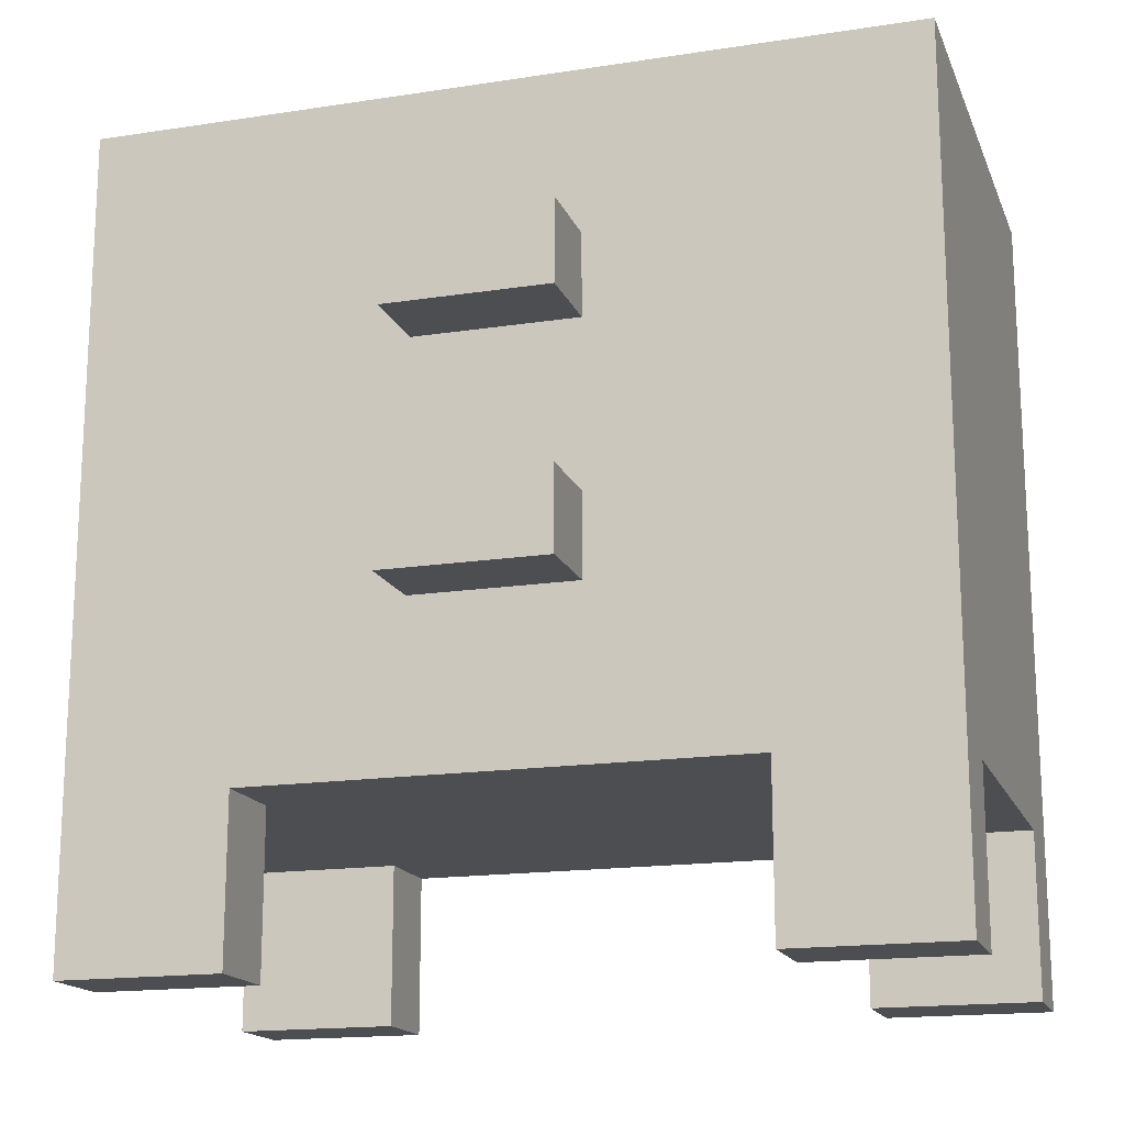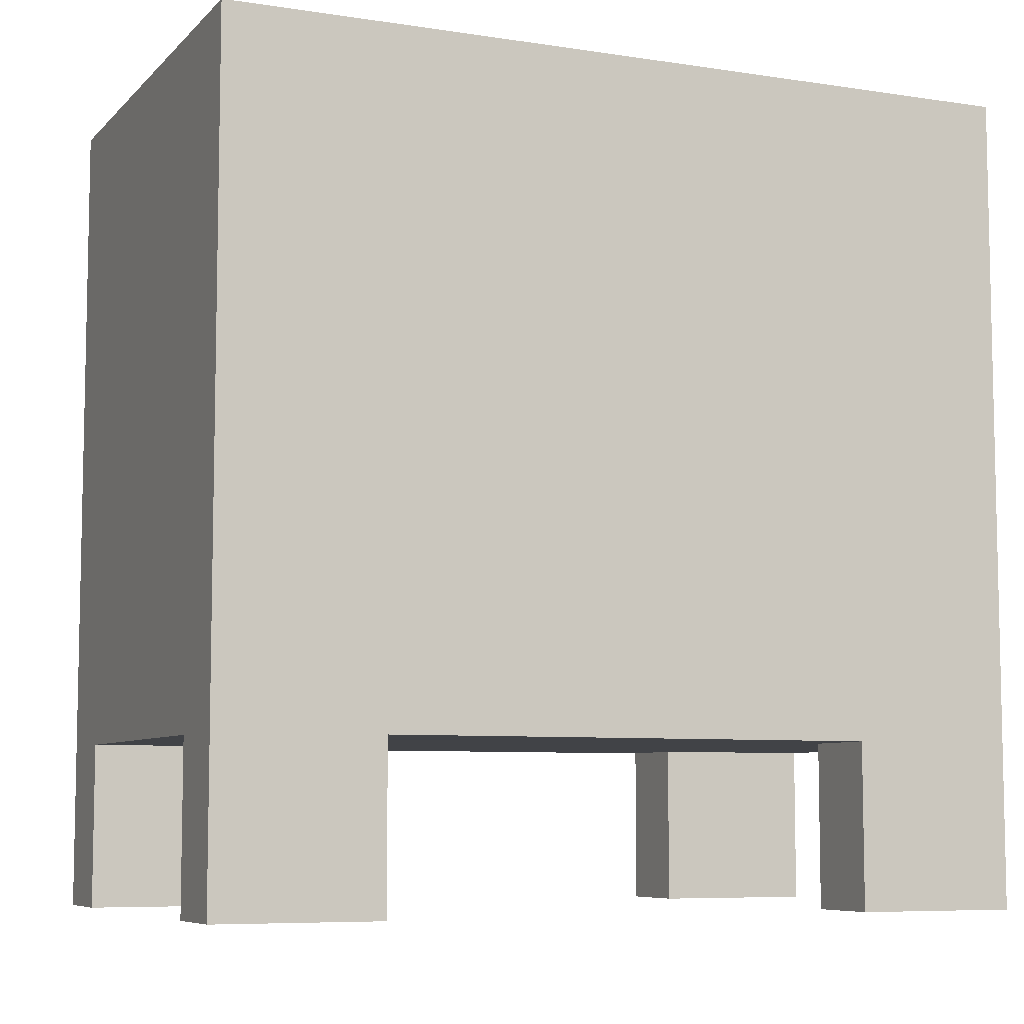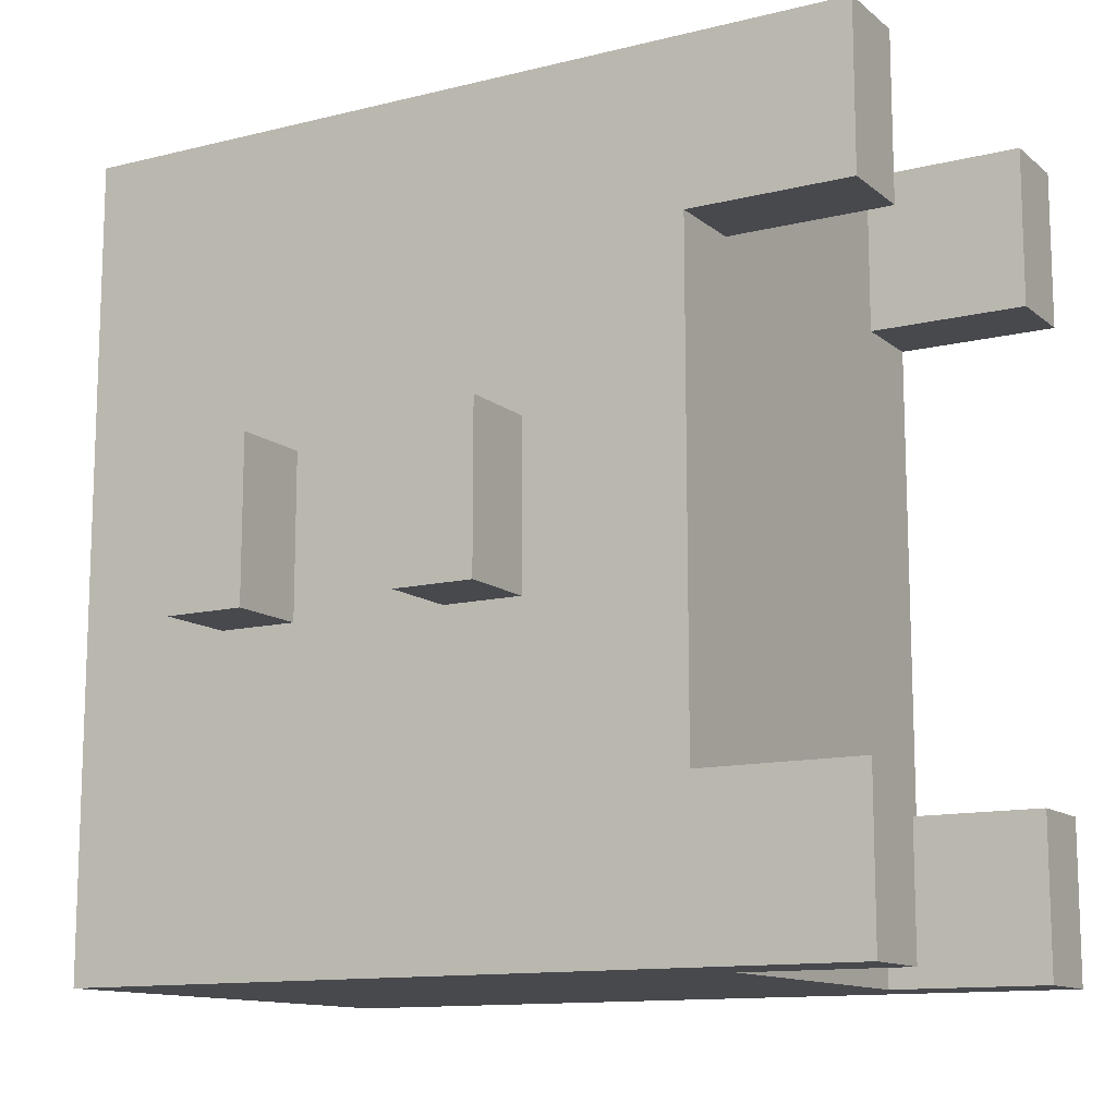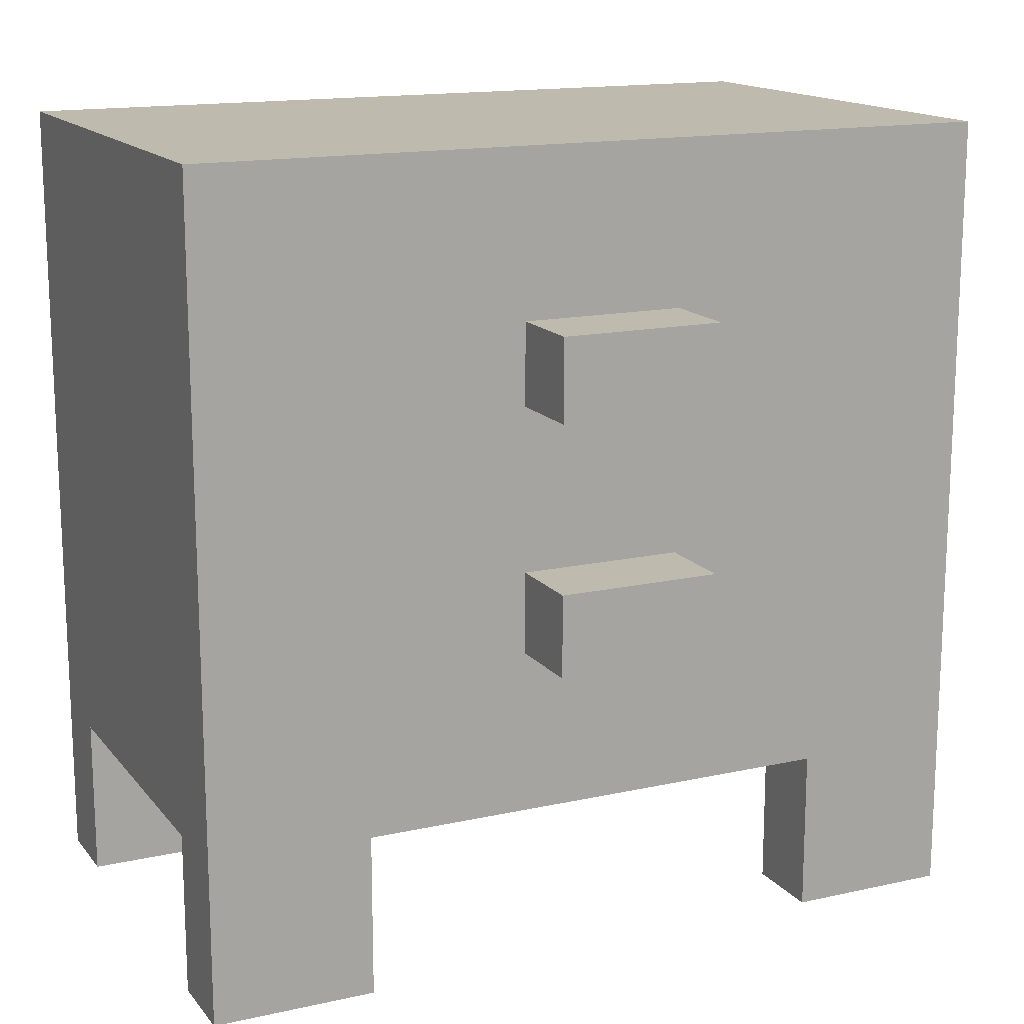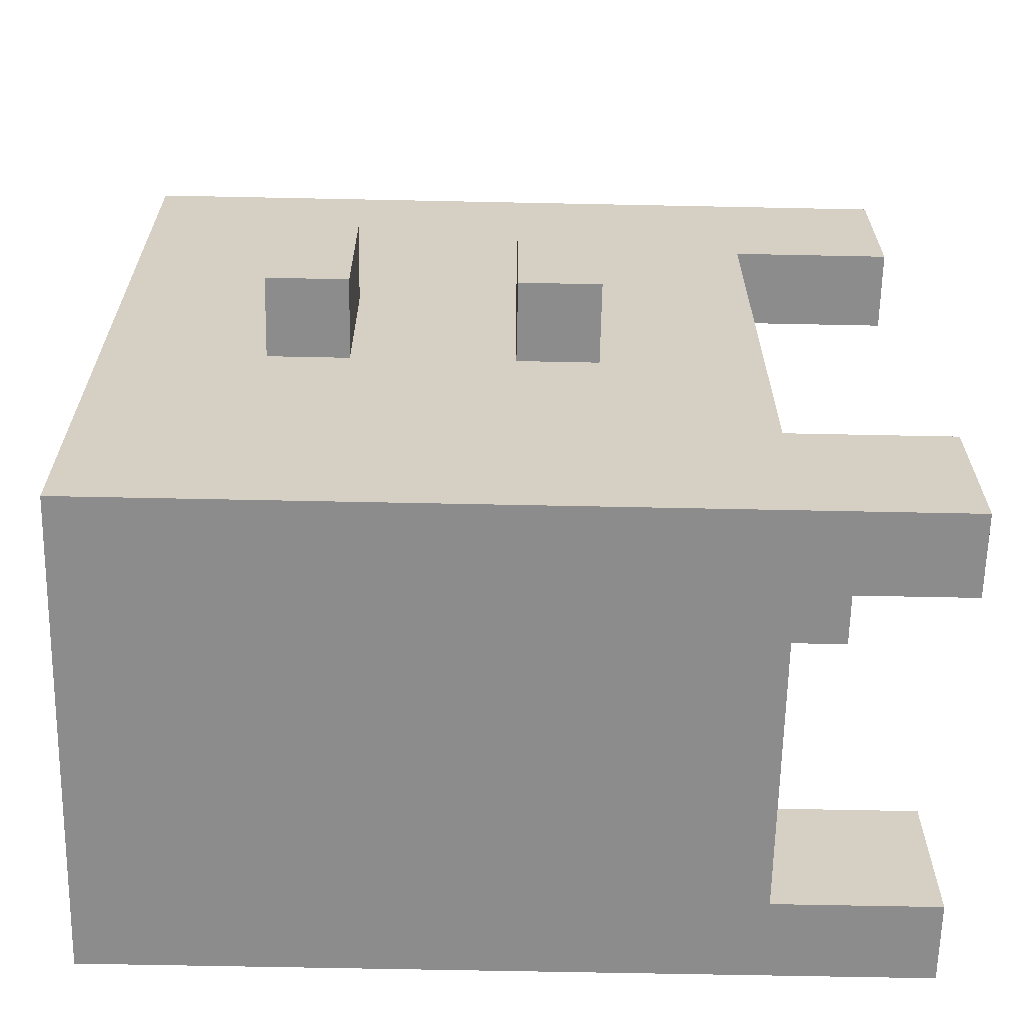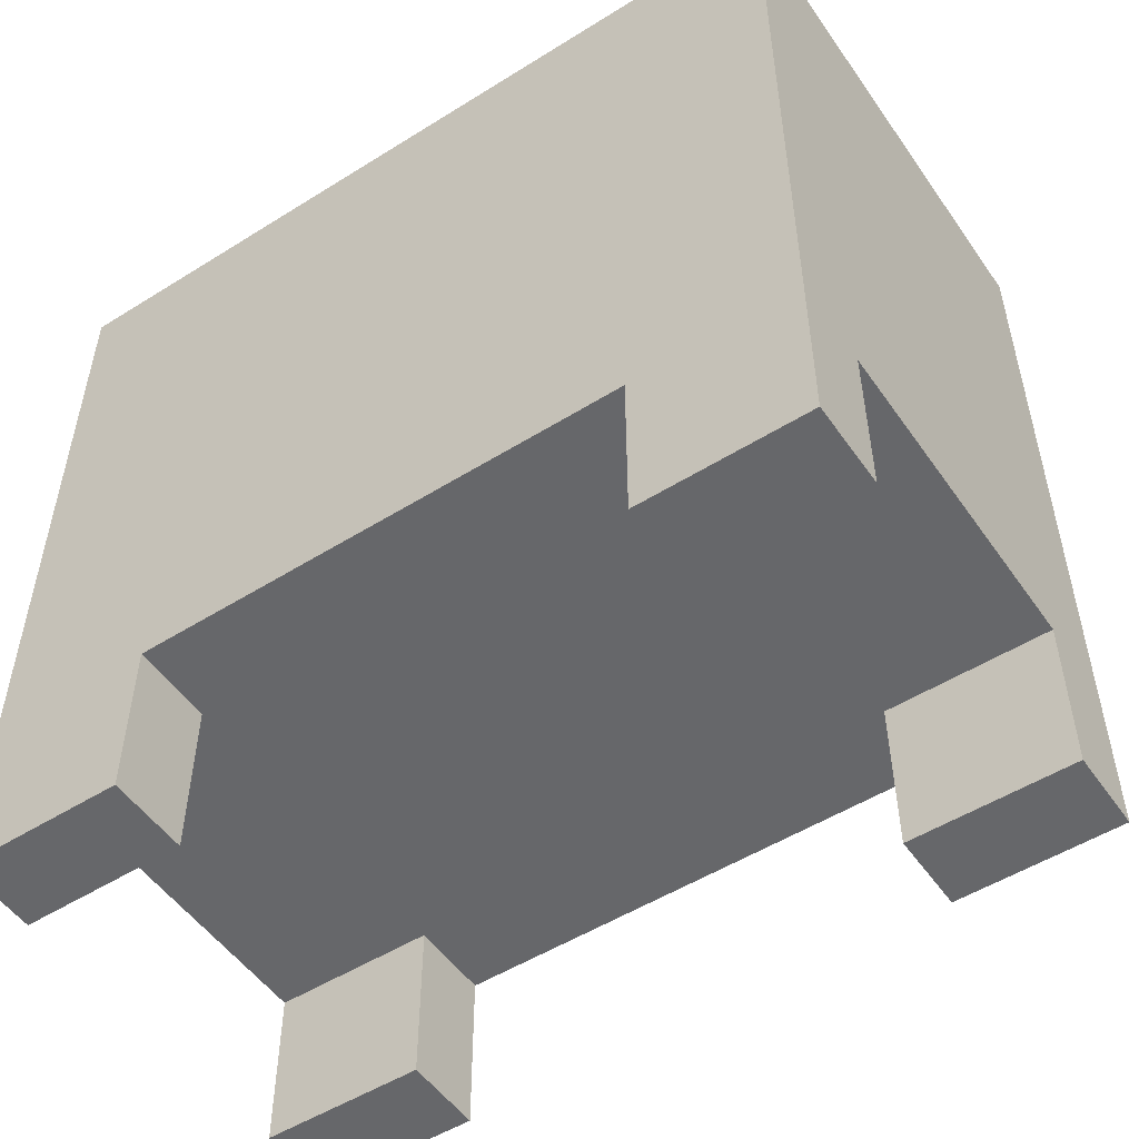
<metadata>
{"format":"obj","ext":"obj","renderer":"f3d","projection":"perspective","resolution":1024,"background":"white","views":[{"elev":-16.7,"azim":-72.7,"up":"+Y"},{"elev":-7.3,"azim":66.4,"up":"+Y"},{"elev":-12.4,"azim":-59.9,"up":"+Z"},{"elev":15.4,"azim":-115.1,"up":"+Y"},{"elev":-64.2,"azim":-91.2,"up":"+Z"},{"elev":-52.1,"azim":124.0,"up":"+Y"}]}
</metadata>
<code>
o
v -0.4 0.1 0.1
v -0.4 0.1 -0.1
v -0.4 0.2 0.1
v -0.4 0.2 -0.1
v -0.4 0.4 0.1
v -0.4 0.4 -0.1
v -0.4 0.5 0.1
v -0.4 0.5 -0.1
v -0.3 -0.3 0.5
v -0.3 -0.3 0.3
v -0.3 -0.3 -0.3
v -0.3 -0.3 -0.5
v -0.3 -0.1 0.5
v -0.3 -0.1 0.3
v -0.3 -0.1 -0.3
v -0.3 -0.1 -0.5
v -0.3 0 0.4
v -0.3 0 -0.4
v -0.3 0.1 0.1
v -0.3 0.1 -0.1
v -0.3 0.2 0.4
v -0.3 0.2 0.1
v -0.3 0.2 -0.1
v -0.3 0.2 -0.4
v -0.3 0.3 0.4
v -0.3 0.3 -0.4
v -0.3 0.4 0.1
v -0.3 0.4 -0.1
v -0.3 0.5 0.4
v -0.3 0.5 0.1
v -0.3 0.5 -0.1
v -0.3 0.5 -0.4
v -0.3 0.7 0.5
v -0.3 0.7 -0.5
v 0.2 -0.3 0.5
v 0.2 -0.3 0.3
v 0.2 -0.3 -0.3
v 0.2 -0.3 -0.5
v 0.2 -0.1 0.5
v 0.2 -0.1 0.3
v 0.2 -0.1 -0.3
v 0.2 -0.1 -0.5
v -0.2 -0.3 0.5
v -0.2 -0.3 0.3
v -0.2 -0.3 -0.3
v -0.2 -0.3 -0.5
v -0.2 -0.1 0.5
v -0.2 -0.1 0.3
v -0.2 -0.1 -0.3
v -0.2 -0.1 -0.5
v 0.3 -0.3 0.5
v 0.3 -0.3 0.3
v 0.3 -0.3 -0.3
v 0.3 -0.3 -0.5
v 0.3 -0.1 0.5
v 0.3 -0.1 0.3
v 0.3 -0.1 -0.3
v 0.3 -0.1 -0.5
v 0.3 0 0.4
v 0.3 0 -0.4
v 0.3 0.6 0.4
v 0.3 0.6 -0.4
v 0.3 0.7 0.5
v 0.3 0.7 -0.5
v -0.3 -0.3 0.5
v -0.3 -0.1 0.5
v -0.3 0.7 0.5
v -0.2 -0.3 0.5
v -0.2 -0.1 0.5
v -0.2 0 0.5
v -0.2 0.6 0.5
v 0.2 -0.3 0.5
v 0.2 -0.1 0.5
v 0.2 0 0.5
v 0.2 0.6 0.5
v 0.3 -0.3 0.5
v 0.3 -0.1 0.5
v 0.3 0.7 0.5
v -0.4 0.1 0.1
v -0.4 0.2 0.1
v -0.4 0.4 0.1
v -0.4 0.5 0.1
v -0.3 0.1 0.1
v -0.3 0.2 0.1
v -0.3 0.4 0.1
v -0.3 0.5 0.1
v -0.3 -0.3 -0.3
v -0.3 -0.1 -0.3
v -0.2 -0.3 -0.3
v -0.2 -0.1 -0.3
v 0.2 -0.3 -0.3
v 0.2 -0.1 -0.3
v 0.3 -0.3 -0.3
v 0.3 -0.1 -0.3
v -0.3 -0.3 0.3
v -0.3 -0.1 0.3
v -0.2 -0.3 0.3
v -0.2 -0.1 0.3
v 0.2 -0.3 0.3
v 0.2 -0.1 0.3
v 0.3 -0.3 0.3
v 0.3 -0.1 0.3
v -0.4 0.1 -0.1
v -0.4 0.2 -0.1
v -0.4 0.4 -0.1
v -0.4 0.5 -0.1
v -0.3 0.1 -0.1
v -0.3 0.2 -0.1
v -0.3 0.4 -0.1
v -0.3 0.5 -0.1
v -0.3 -0.3 -0.5
v -0.3 -0.1 -0.5
v -0.3 0.7 -0.5
v -0.2 -0.3 -0.5
v -0.2 -0.1 -0.5
v -0.2 0 -0.5
v -0.2 0.6 -0.5
v 0.2 -0.3 -0.5
v 0.2 -0.1 -0.5
v 0.2 0 -0.5
v 0.2 0.6 -0.5
v 0.3 -0.3 -0.5
v 0.3 -0.1 -0.5
v 0.3 0.7 -0.5
v -0.3 -0.3 0.5
v -0.2 -0.3 0.5
v 0.2 -0.3 0.5
v 0.3 -0.3 0.5
v -0.3 -0.3 0.3
v -0.2 -0.3 0.3
v 0.2 -0.3 0.3
v 0.3 -0.3 0.3
v -0.3 -0.3 -0.3
v -0.2 -0.3 -0.3
v 0.2 -0.3 -0.3
v 0.3 -0.3 -0.3
v -0.3 -0.3 -0.5
v -0.2 -0.3 -0.5
v 0.2 -0.3 -0.5
v 0.3 -0.3 -0.5
v -0.2 -0.1 0.5
v 0.2 -0.1 0.5
v -0.3 -0.1 0.3
v -0.2 -0.1 0.3
v 0.2 -0.1 0.3
v 0.3 -0.1 0.3
v -0.3 -0.1 -0.3
v -0.2 -0.1 -0.3
v 0.2 -0.1 -0.3
v 0.3 -0.1 -0.3
v -0.2 -0.1 -0.5
v 0.2 -0.1 -0.5
v -0.4 0.1 0.1
v -0.3 0.1 0.1
v -0.4 0.1 -0.1
v -0.3 0.1 -0.1
v -0.4 0.4 0.1
v -0.3 0.4 0.1
v -0.4 0.4 -0.1
v -0.3 0.4 -0.1
v -0.4 0.2 0.1
v -0.3 0.2 0.1
v -0.4 0.2 -0.1
v -0.3 0.2 -0.1
v -0.4 0.5 0.1
v -0.3 0.5 0.1
v -0.4 0.5 -0.1
v -0.3 0.5 -0.1
v -0.3 0.7 0.5
v 0.3 0.7 0.5
v -0.3 0.7 -0.5
v 0.3 0.7 -0.5
f 3 2 1
f 4 2 3
f 7 6 5
f 8 6 7
f 13 10 9
f 14 10 13
f 15 12 11
f 16 12 15
f 17 14 13
f 17 15 14
f 17 16 15
f 18 16 17
f 19 18 17
f 20 18 19
f 21 17 13
f 21 19 17
f 22 19 21
f 23 18 20
f 24 16 18
f 24 18 23
f 25 22 21
f 25 23 22
f 25 24 23
f 25 21 13
f 26 16 24
f 26 24 25
f 27 26 25
f 28 26 27
f 29 25 13
f 29 27 25
f 30 27 29
f 31 26 28
f 32 16 26
f 32 26 31
f 33 30 29
f 33 31 30
f 33 32 31
f 33 29 13
f 34 16 32
f 34 32 33
f 39 36 35
f 40 36 39
f 41 38 37
f 42 38 41
f 43 44 47
f 47 44 48
f 45 46 49
f 49 46 50
f 51 52 55
f 55 52 56
f 53 54 57
f 57 54 58
f 55 56 59
f 56 57 59
f 57 58 59
f 59 58 60
f 55 59 61
f 59 60 61
f 60 58 62
f 61 60 62
f 55 61 63
f 61 62 63
f 62 58 64
f 63 62 64
f 68 66 65
f 69 67 66
f 69 66 68
f 70 67 69
f 71 67 70
f 73 70 69
f 74 71 70
f 74 70 73
f 75 67 71
f 75 71 74
f 76 73 72
f 77 74 73
f 77 73 76
f 77 75 74
f 78 67 75
f 78 75 77
f 83 80 79
f 84 80 83
f 85 82 81
f 86 82 85
f 89 88 87
f 90 88 89
f 93 92 91
f 94 92 93
f 95 96 97
f 97 96 98
f 99 100 101
f 101 100 102
f 103 104 107
f 107 104 108
f 105 106 109
f 109 106 110
f 111 112 114
f 112 113 115
f 114 112 115
f 115 113 116
f 116 113 117
f 115 116 119
f 116 117 120
f 119 116 120
f 117 113 121
f 120 117 121
f 118 119 122
f 119 120 123
f 122 119 123
f 120 121 123
f 121 113 124
f 123 121 124
f 129 126 125
f 130 126 129
f 131 128 127
f 132 128 131
f 137 134 133
f 138 134 137
f 139 136 135
f 140 136 139
f 144 142 141
f 145 142 144
f 147 144 143
f 147 146 145
f 147 145 144
f 148 146 147
f 149 146 148
f 150 146 149
f 151 149 148
f 152 149 151
f 155 154 153
f 156 154 155
f 159 158 157
f 160 158 159
f 161 162 163
f 163 162 164
f 165 166 167
f 167 166 168
f 169 170 171
f 171 170 172

</code>
